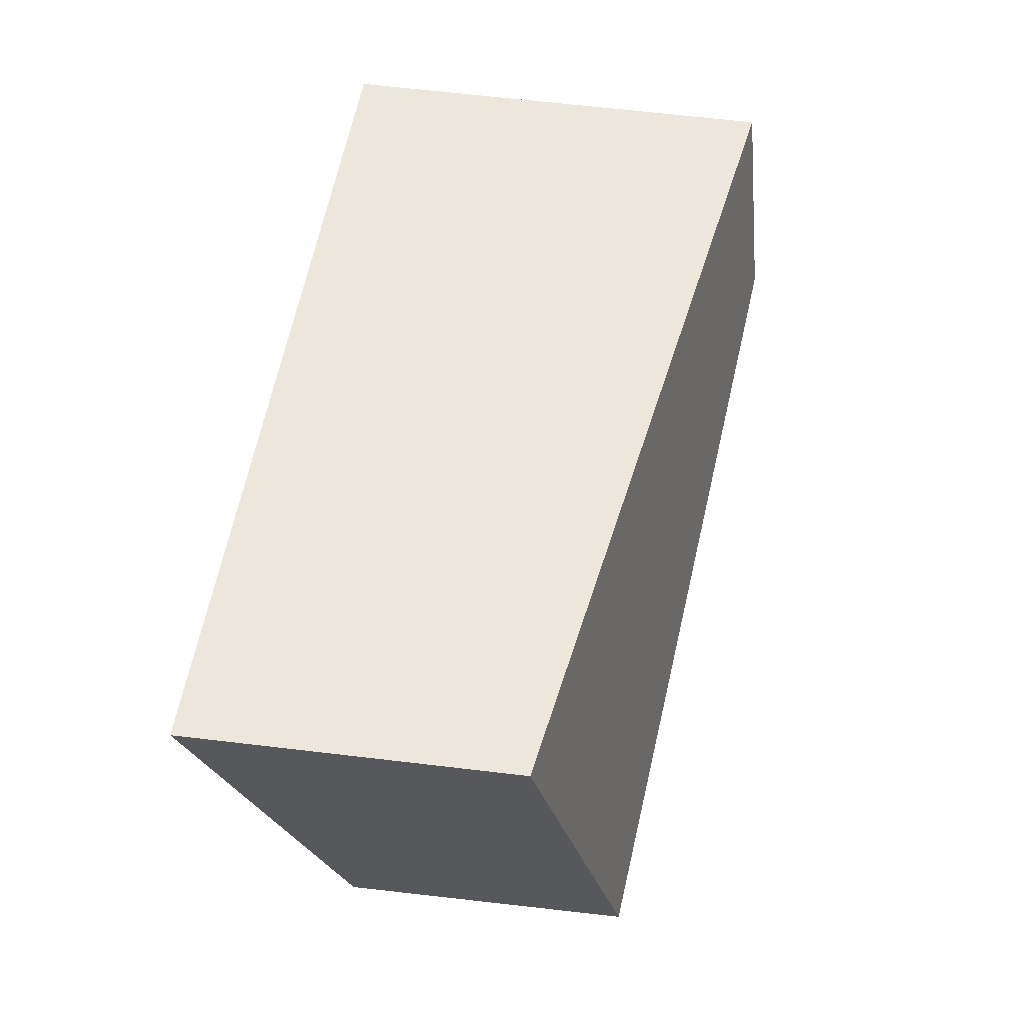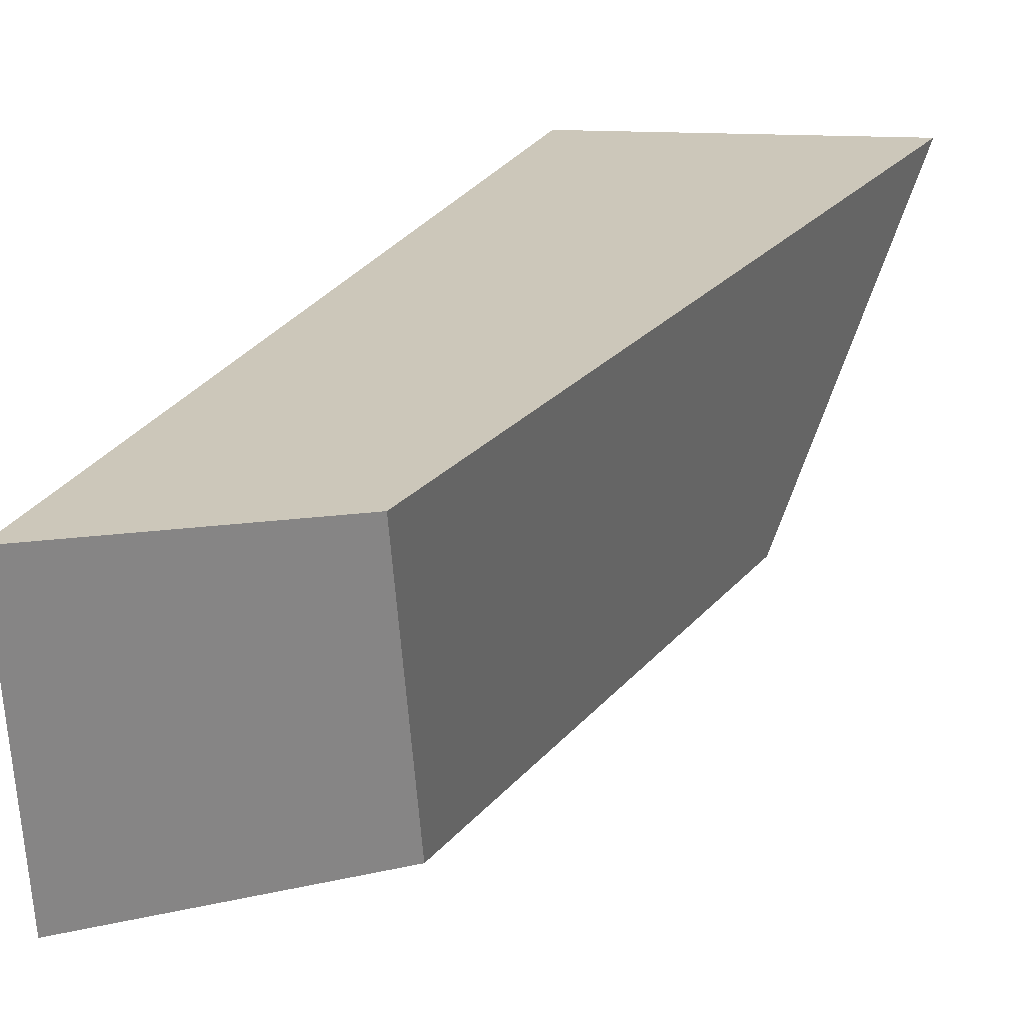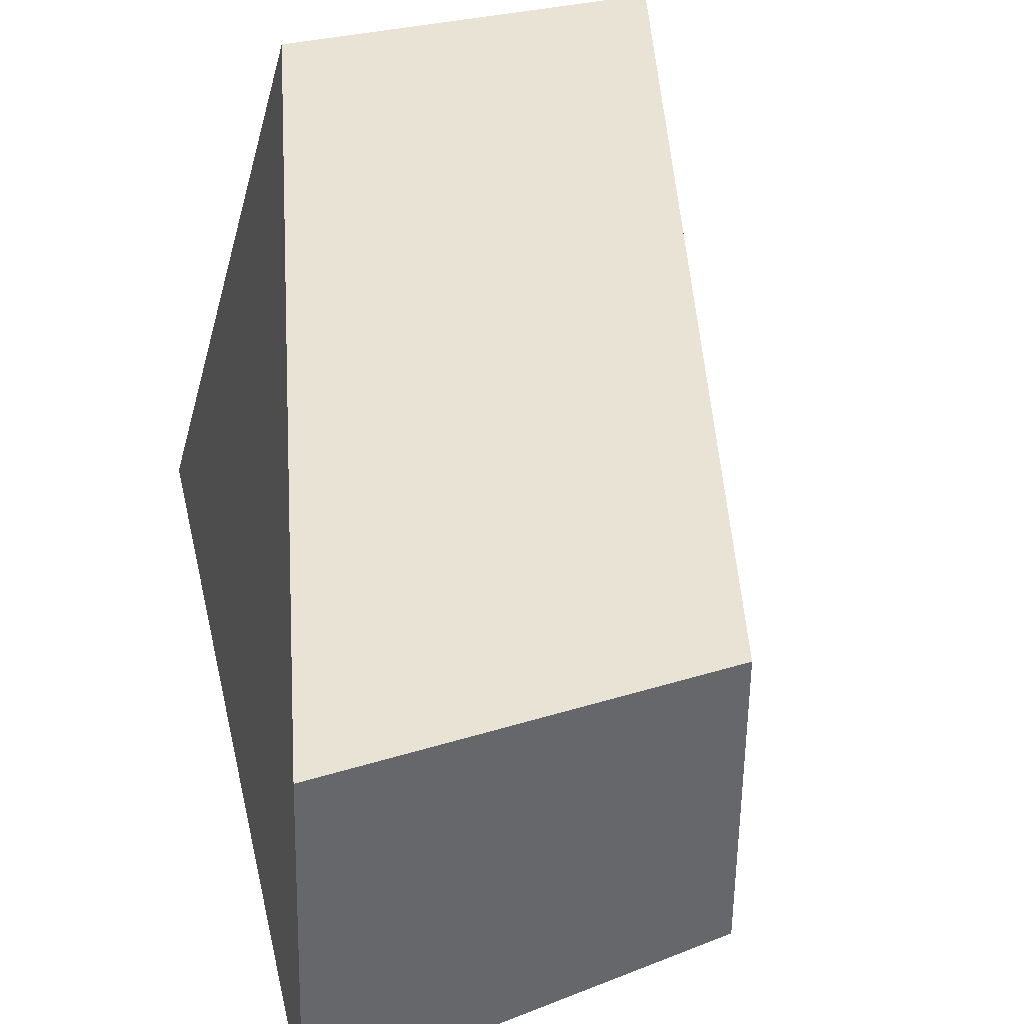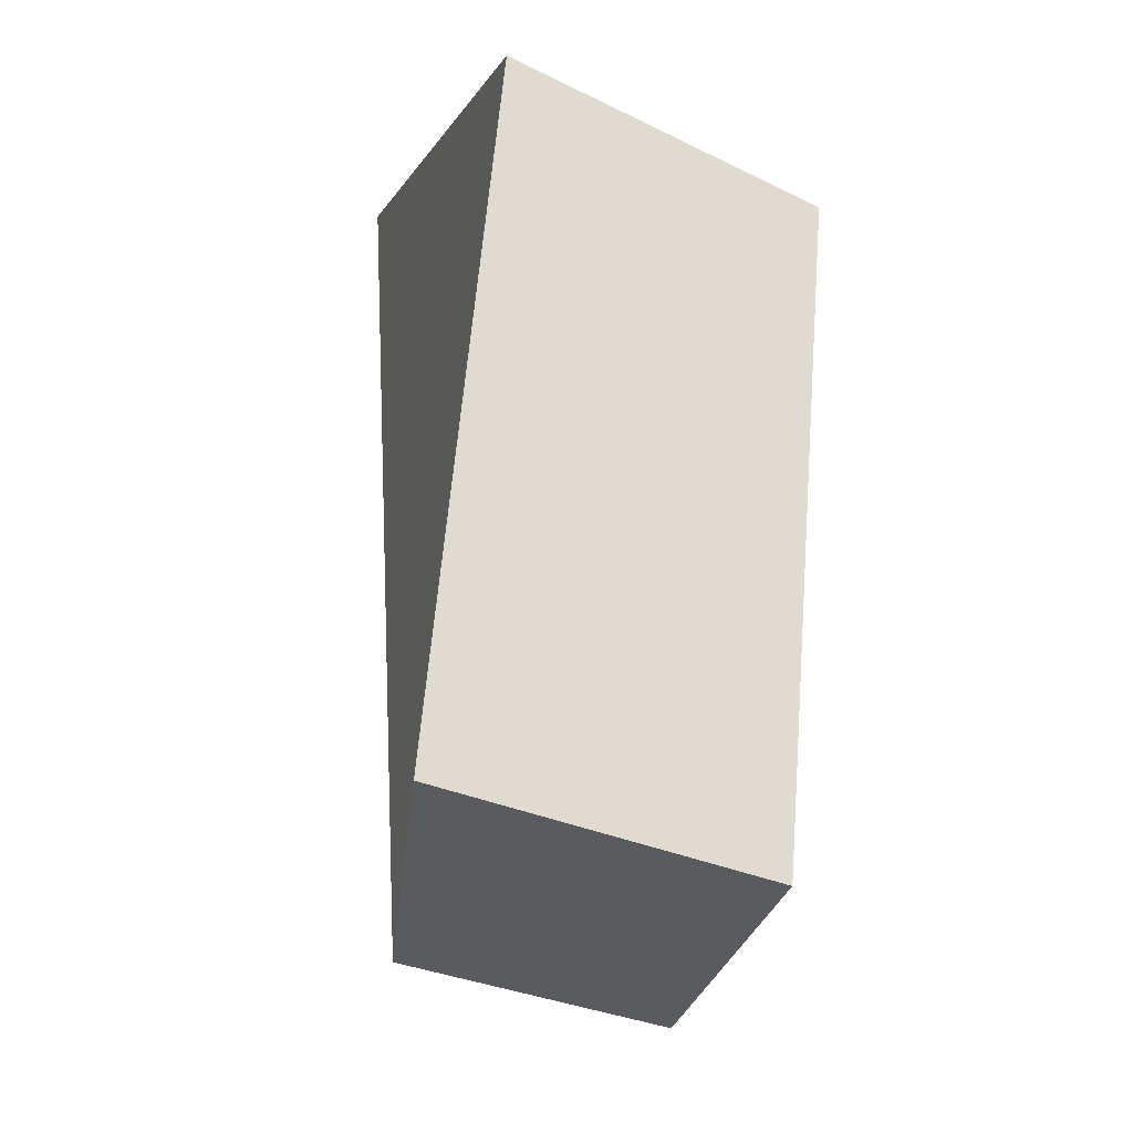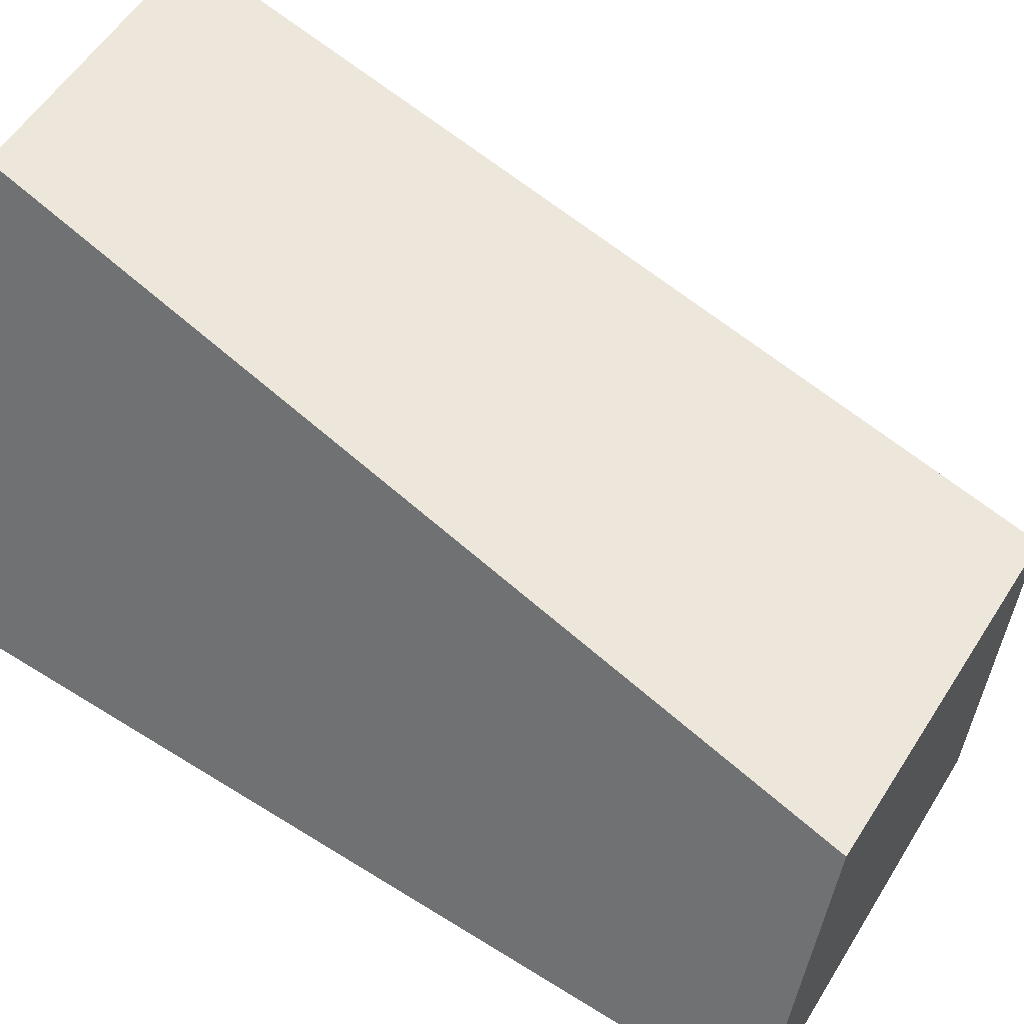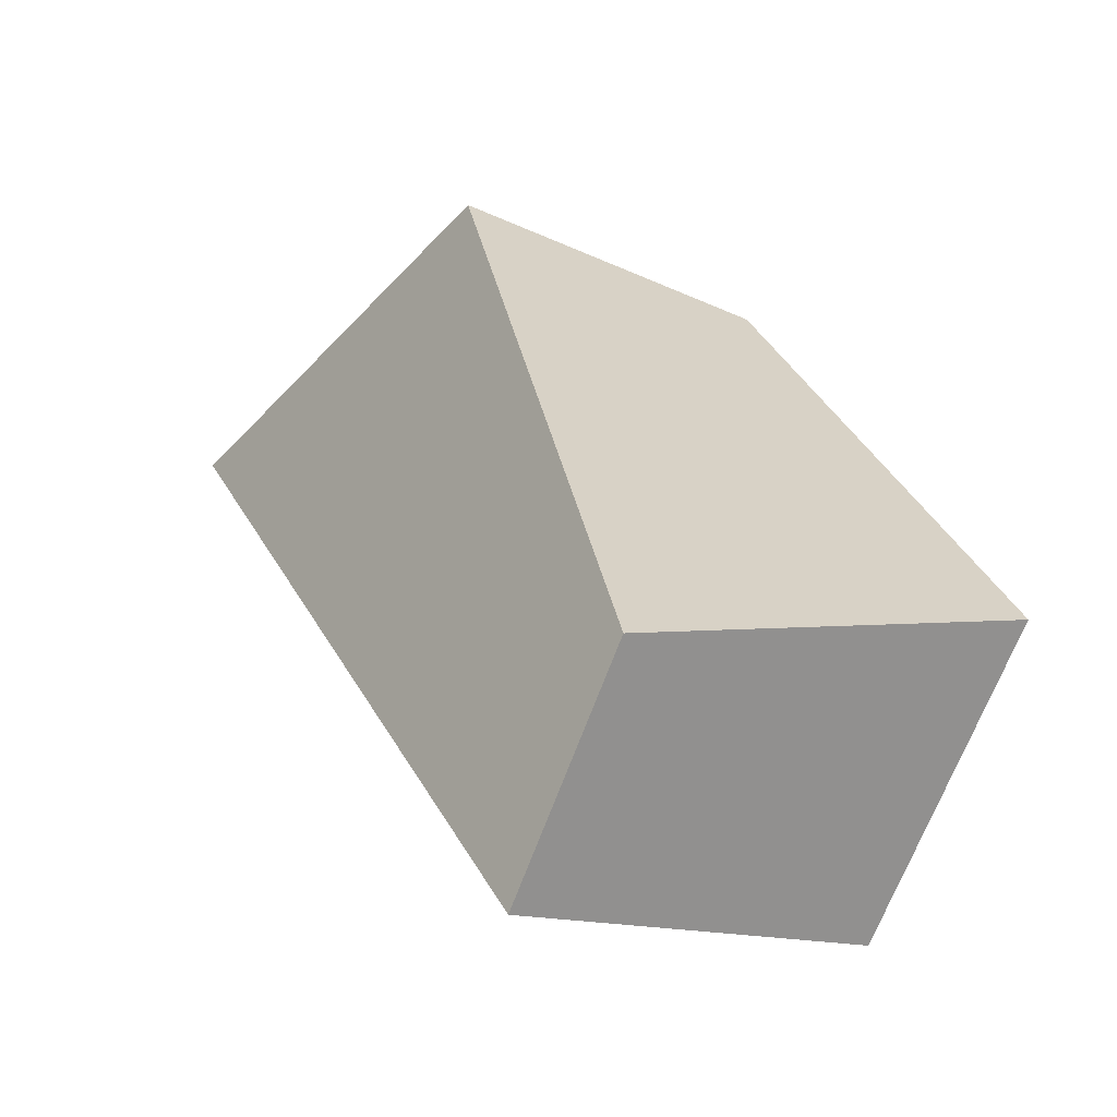
<metadata>
{"format":"obj","ext":"obj","renderer":"f3d","projection":"perspective","resolution":1024,"background":"white","views":[{"elev":-22.4,"azim":-83.7,"up":"+Y"},{"elev":13.8,"azim":11.2,"up":"+Z"},{"elev":29.1,"azim":-22.5,"up":"+Z"},{"elev":-21.3,"azim":-115.2,"up":"+Y"},{"elev":40.5,"azim":-68.5,"up":"+Z"},{"elev":-60.6,"azim":156.3,"up":"+Y"}]}
</metadata>
<code>
g default
v -6.705 9.07 -0.9123
v -7.476 9.207 -1.045
v -5.933 11.18 -0.5067
v -6.817 11.18 -0.5067
v -6.292 11.18 -1.512
v -7.113 11.18 -1.512
v -6.669 9.166 -1.562
v -7.447 9.33 -1.83
g R_Pointer group8
f 1 3 4 2
f 3 5 6 4
f 5 7 8 6
f 7 1 2 8
f 2 4 6 8
f 7 5 3 1

</code>
